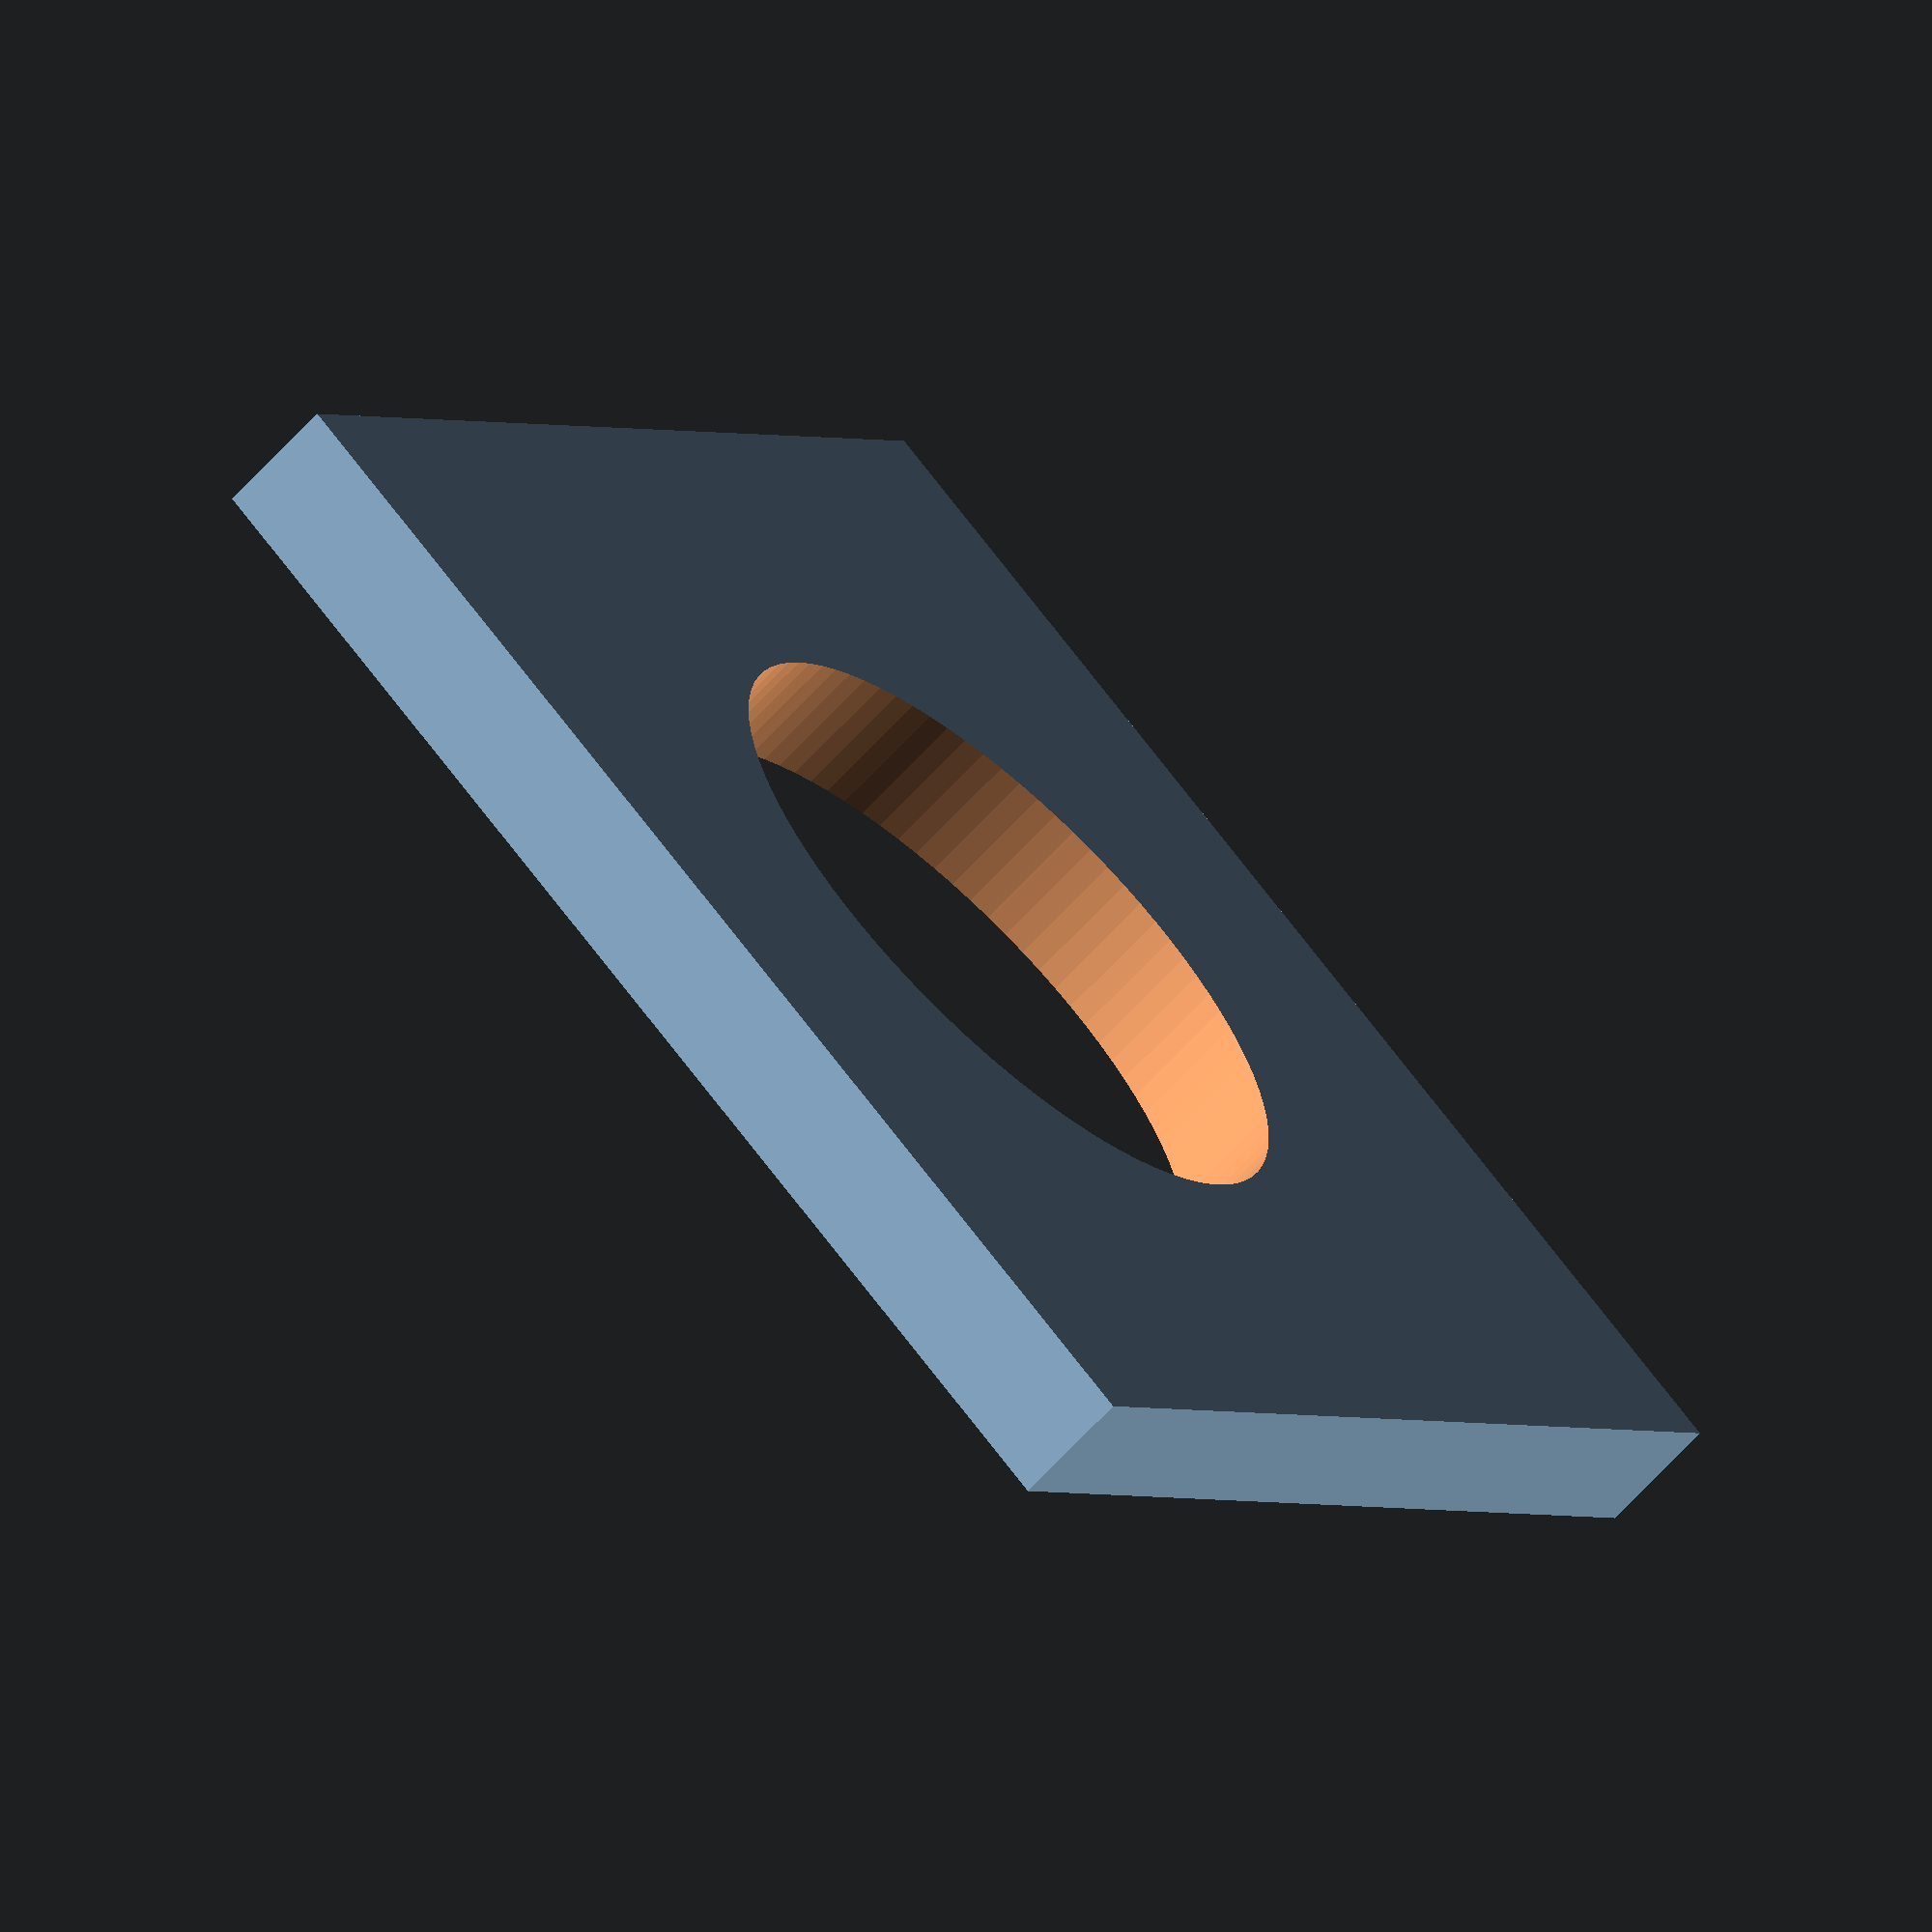
<openscad>
/*
   George Jenson Teapot
   Milling template  
   
   By Anton Augustsson 
*/

$fn=90;  // accuracy


// ---------- Variables ----------


teapotDiameter = 100;
teapotRadius = teapotDiameter/2; 
// routerBitDepth = 3;

templateLength = 190;
templateWidth  = 190;
templateHeight = 18;



// ---------- Code ----------

difference() {        
cube(size = [
    templateWidth,
    templateLength,
    templateHeight],
    center = true);

cylinder(
    h = templateHeight+0.2, 
    r = teapotRadius,
    center = true);


}

</openscad>
<views>
elev=244.9 azim=323.6 roll=42.3 proj=o view=solid
</views>
